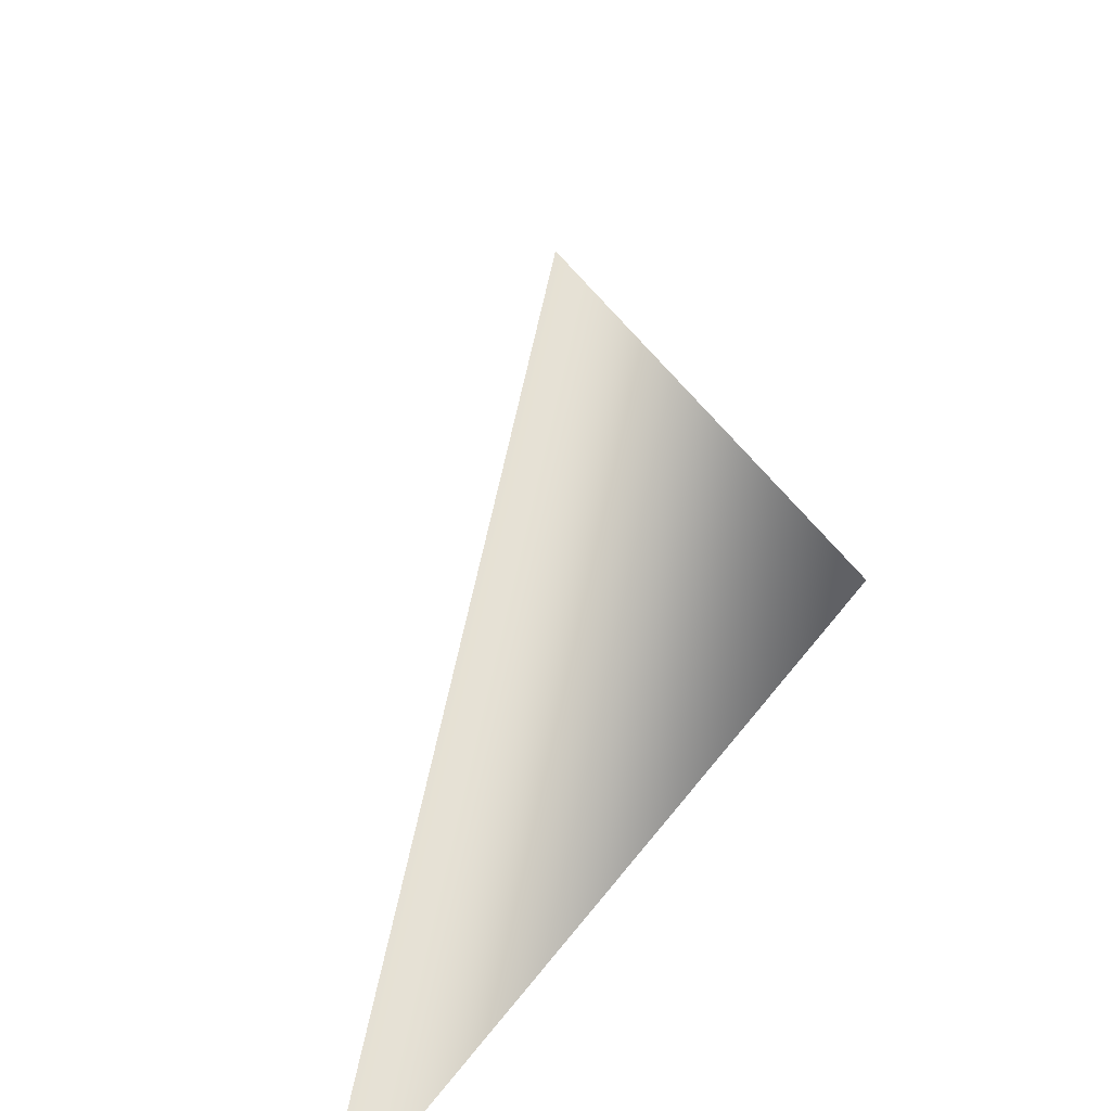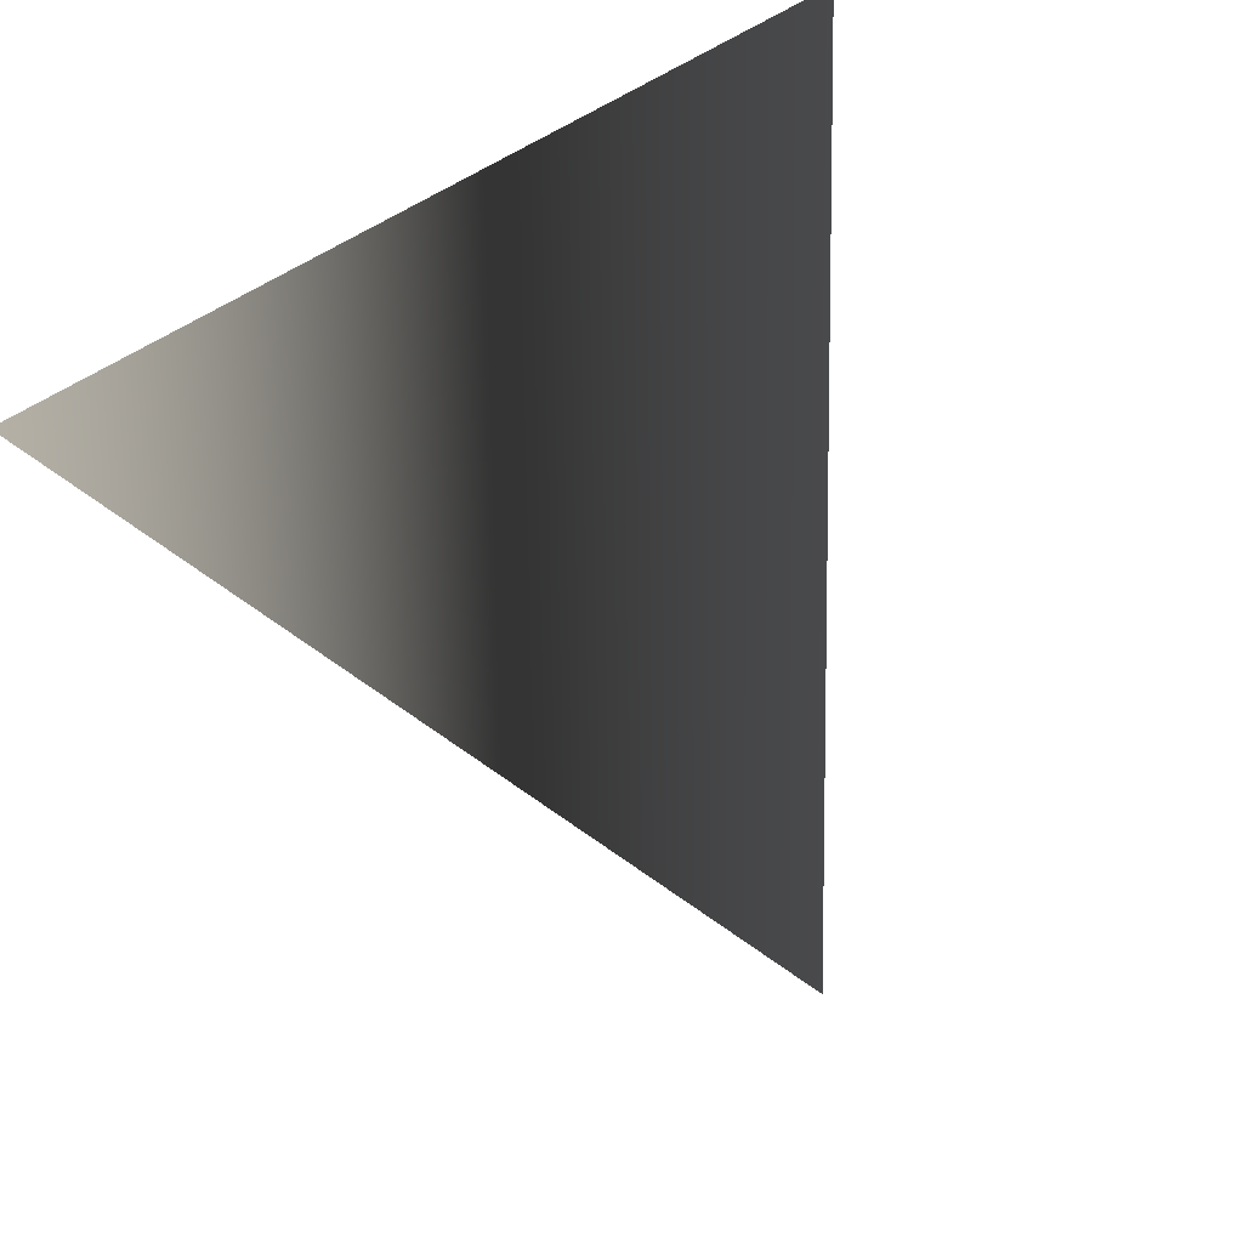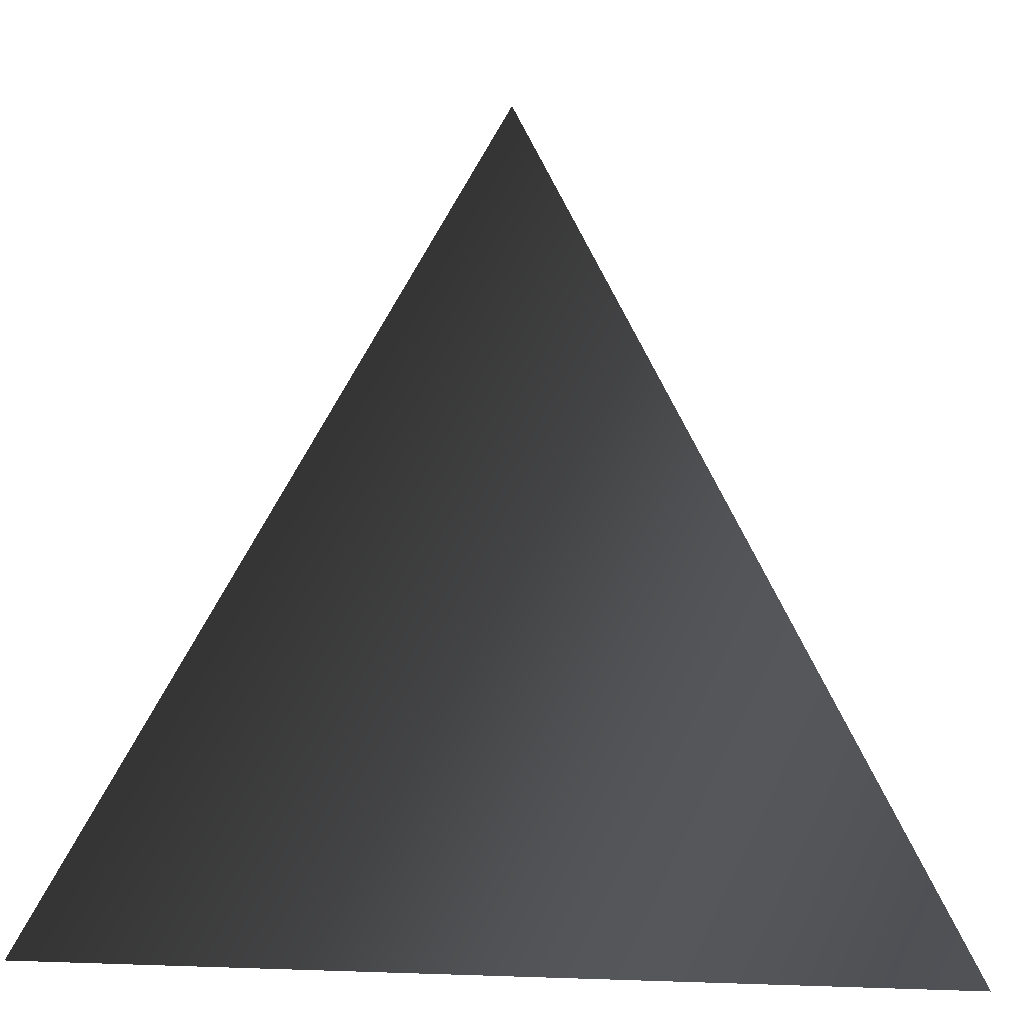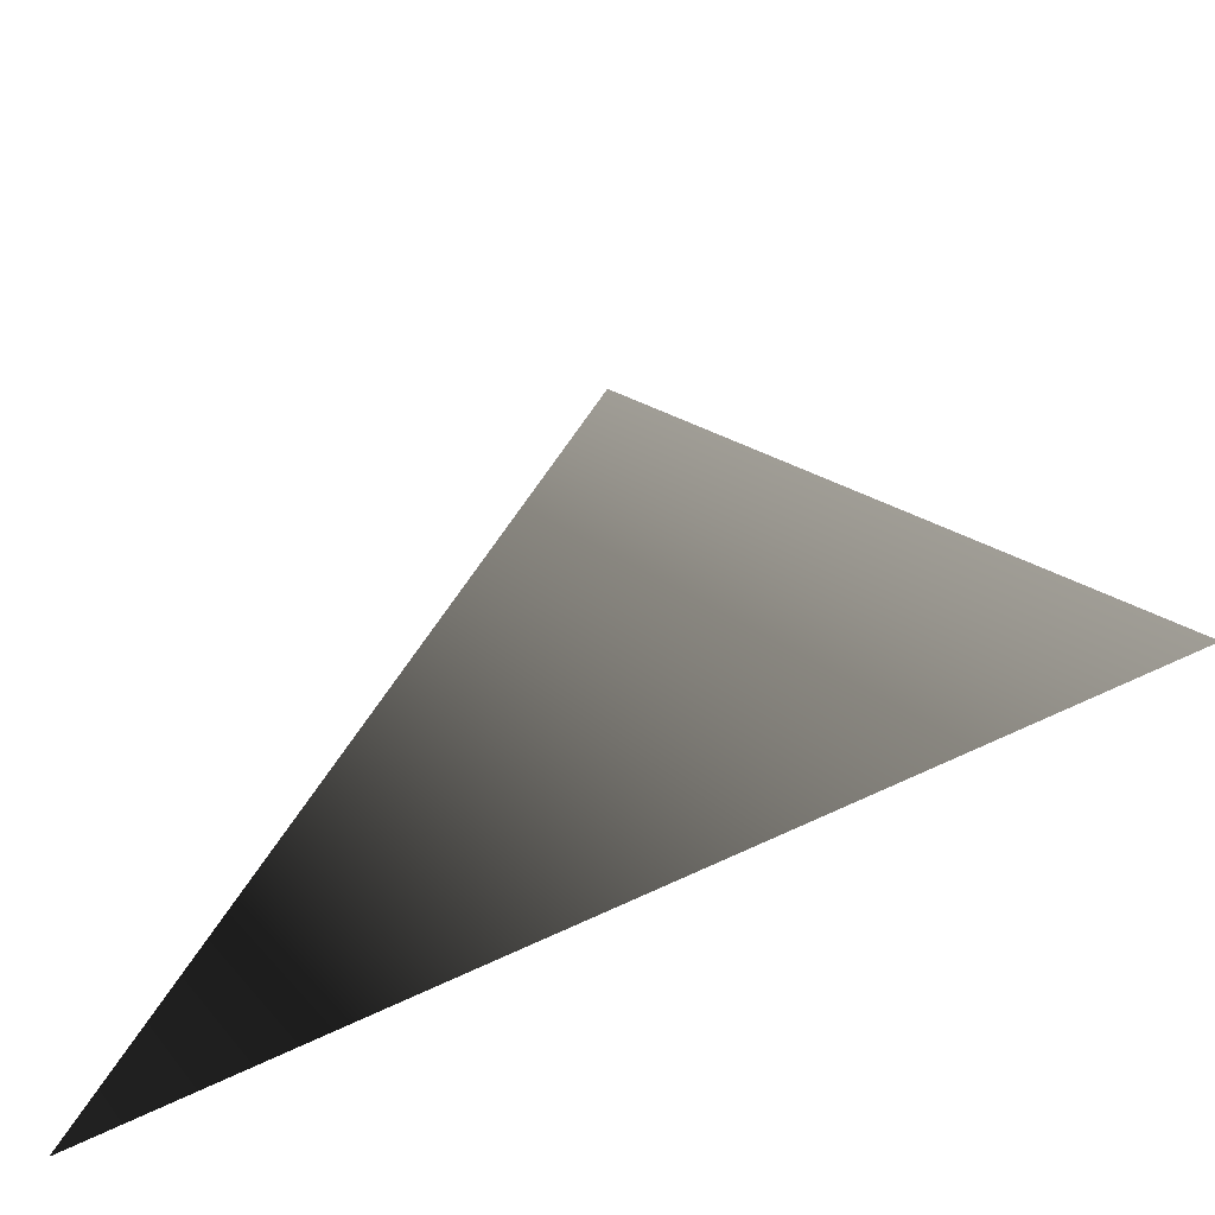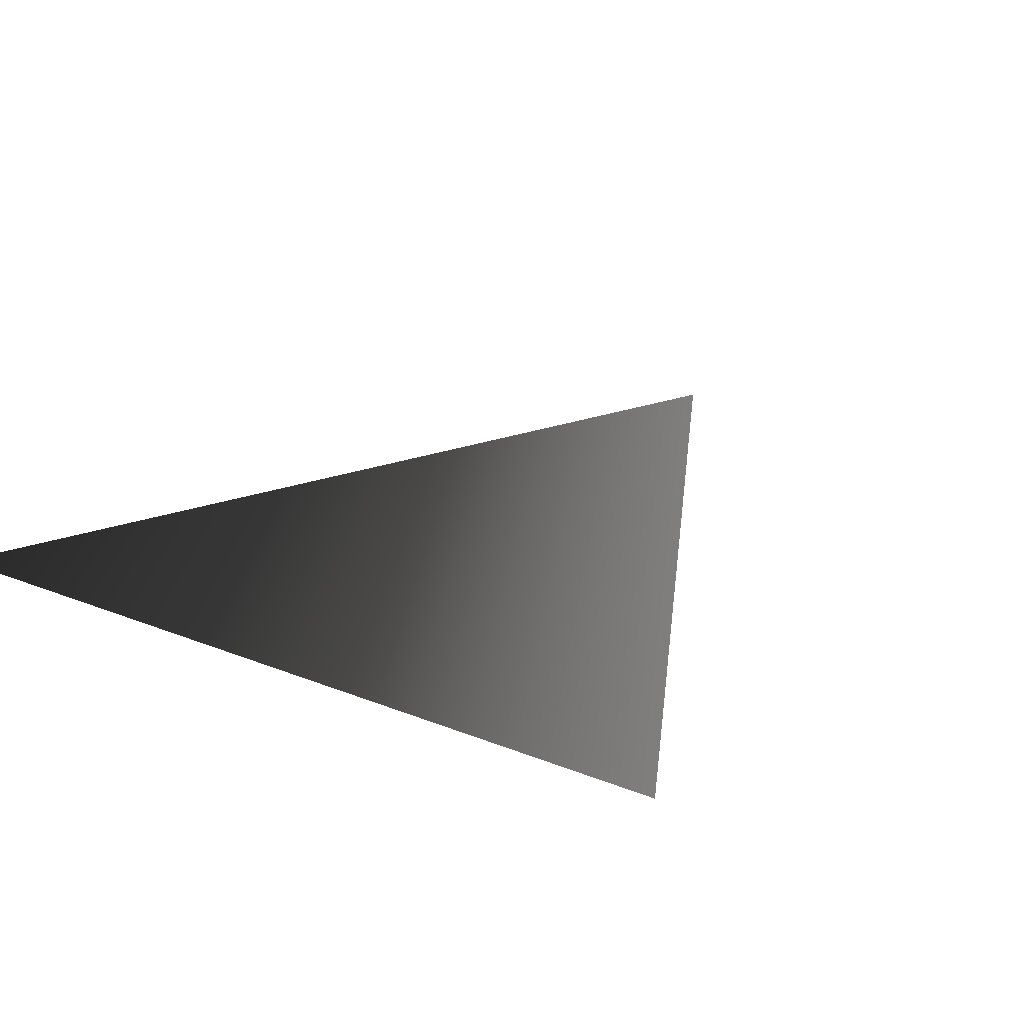
<metadata>
{"format":"obj","ext":"obj","renderer":"f3d","projection":"perspective","resolution":1024,"background":"white","views":[{"elev":-46.9,"azim":-117.7,"up":"+Y"},{"elev":-73.3,"azim":27.3,"up":"+Z"},{"elev":-21.5,"azim":170.9,"up":"+Y"},{"elev":-62.6,"azim":27.6,"up":"+Y"},{"elev":25.0,"azim":33.1,"up":"+Z"}]}
</metadata>
<code>
v -0.5 -0.5 0
v 0.5 -0.5 0
v 0 0.5 0
f 1 2 3

</code>
